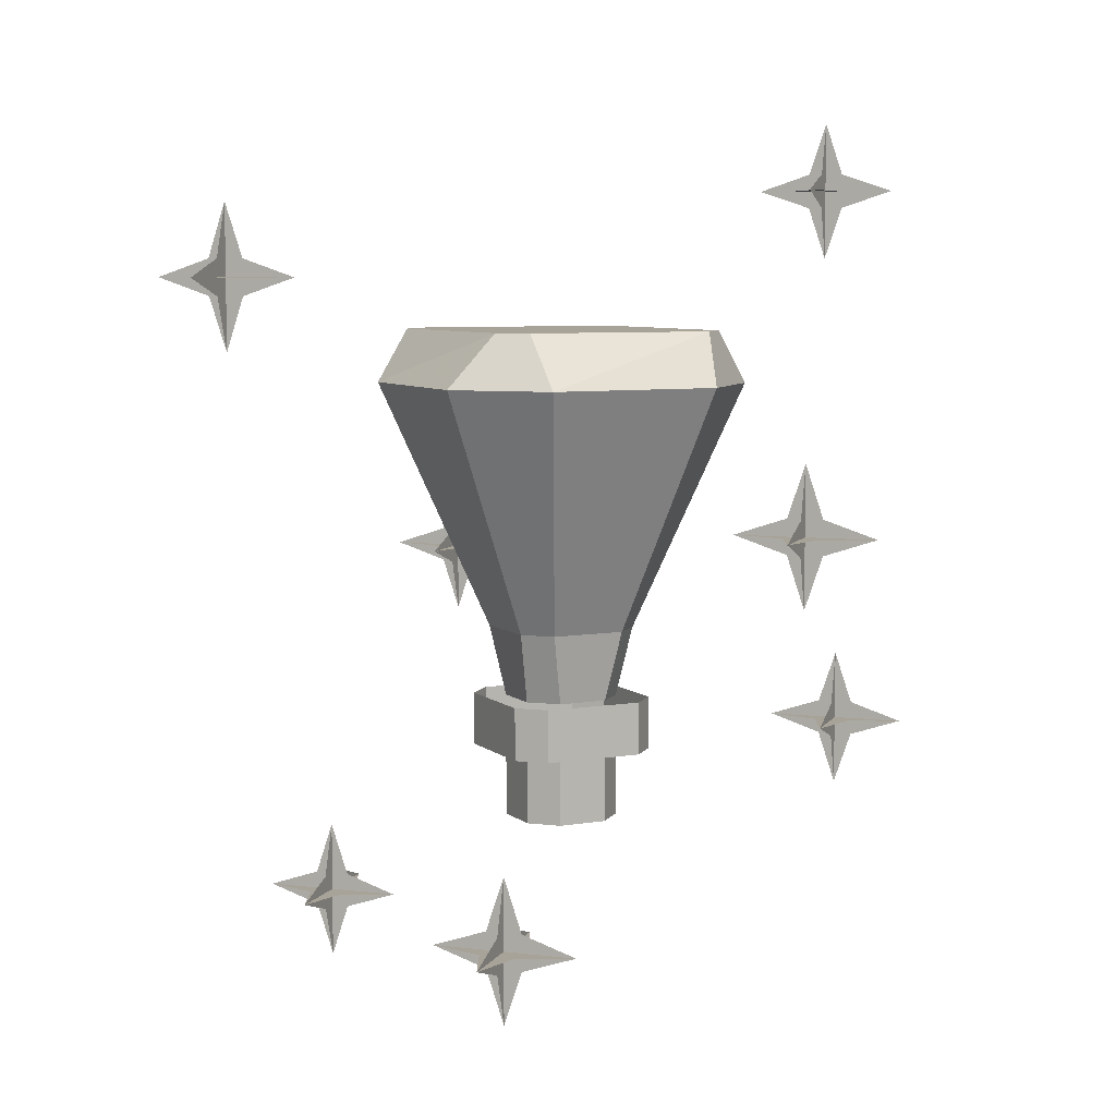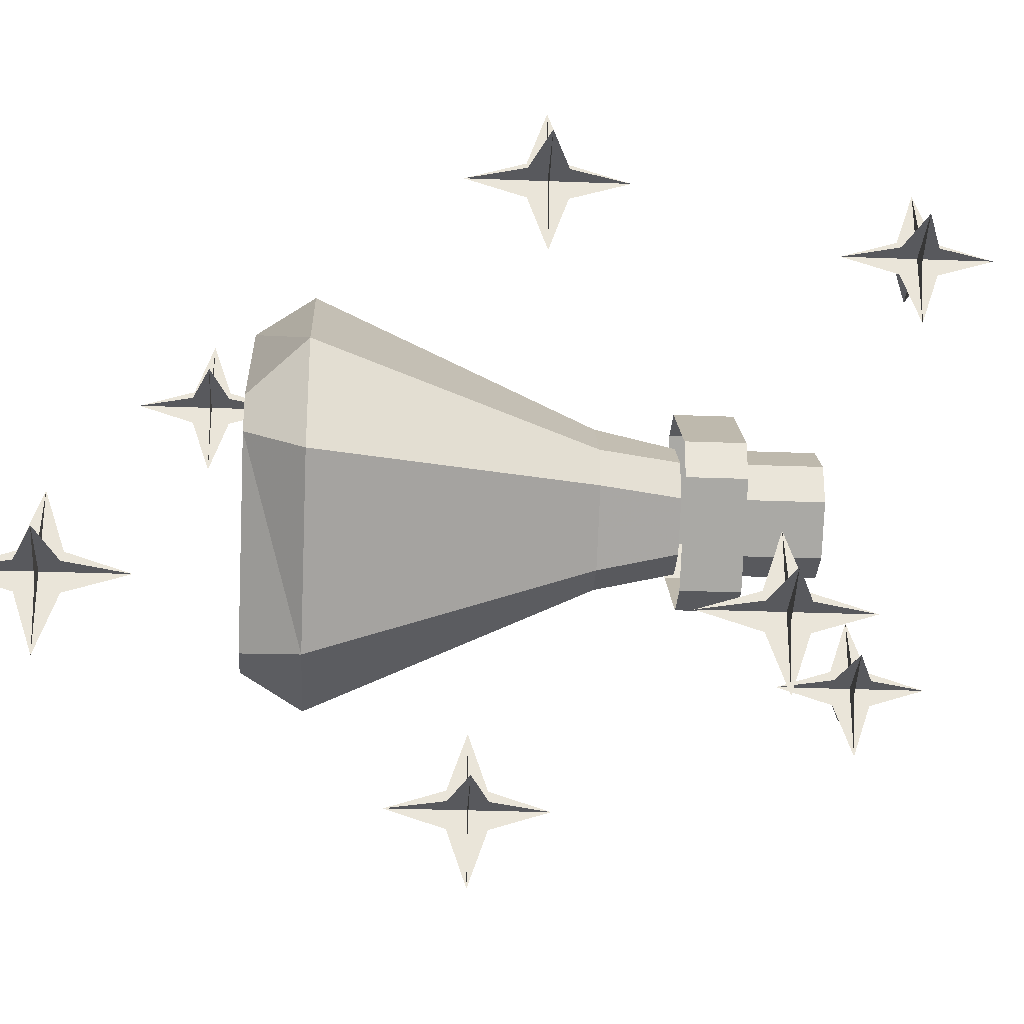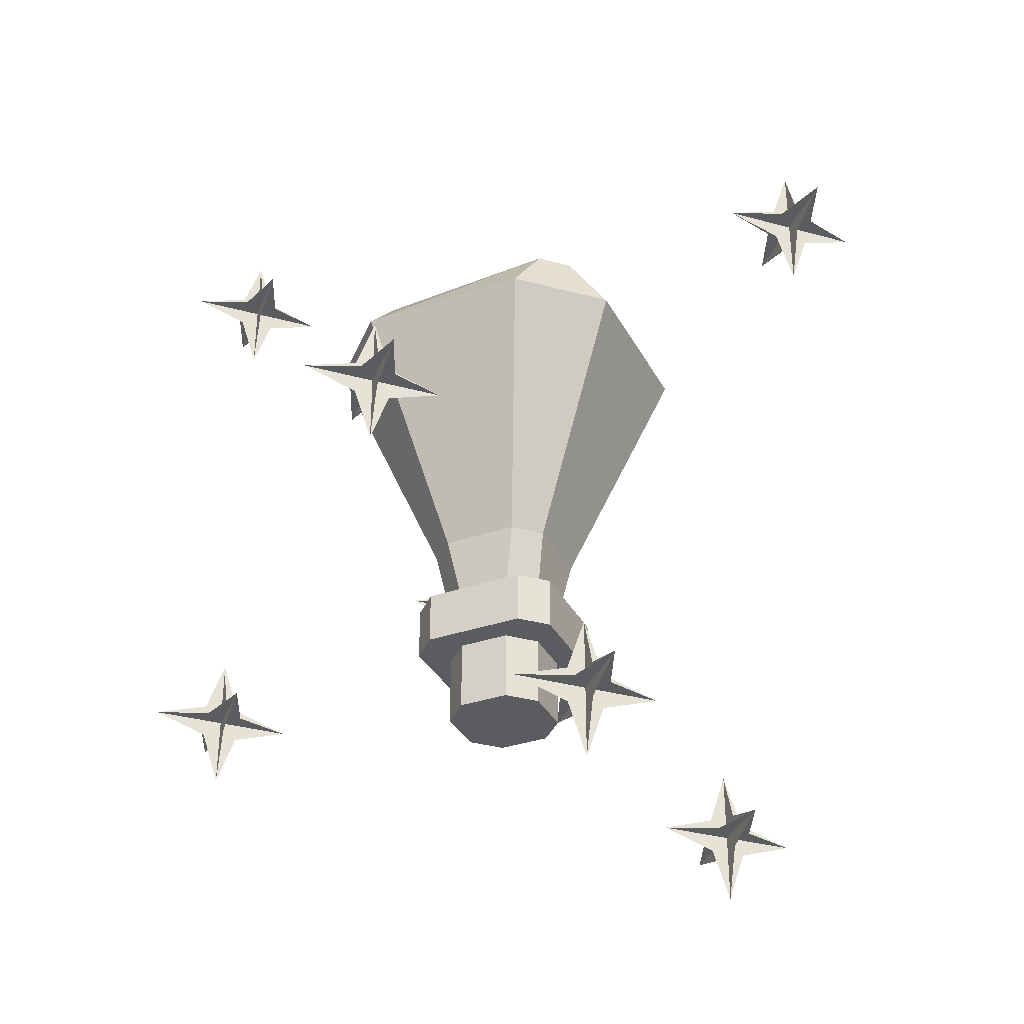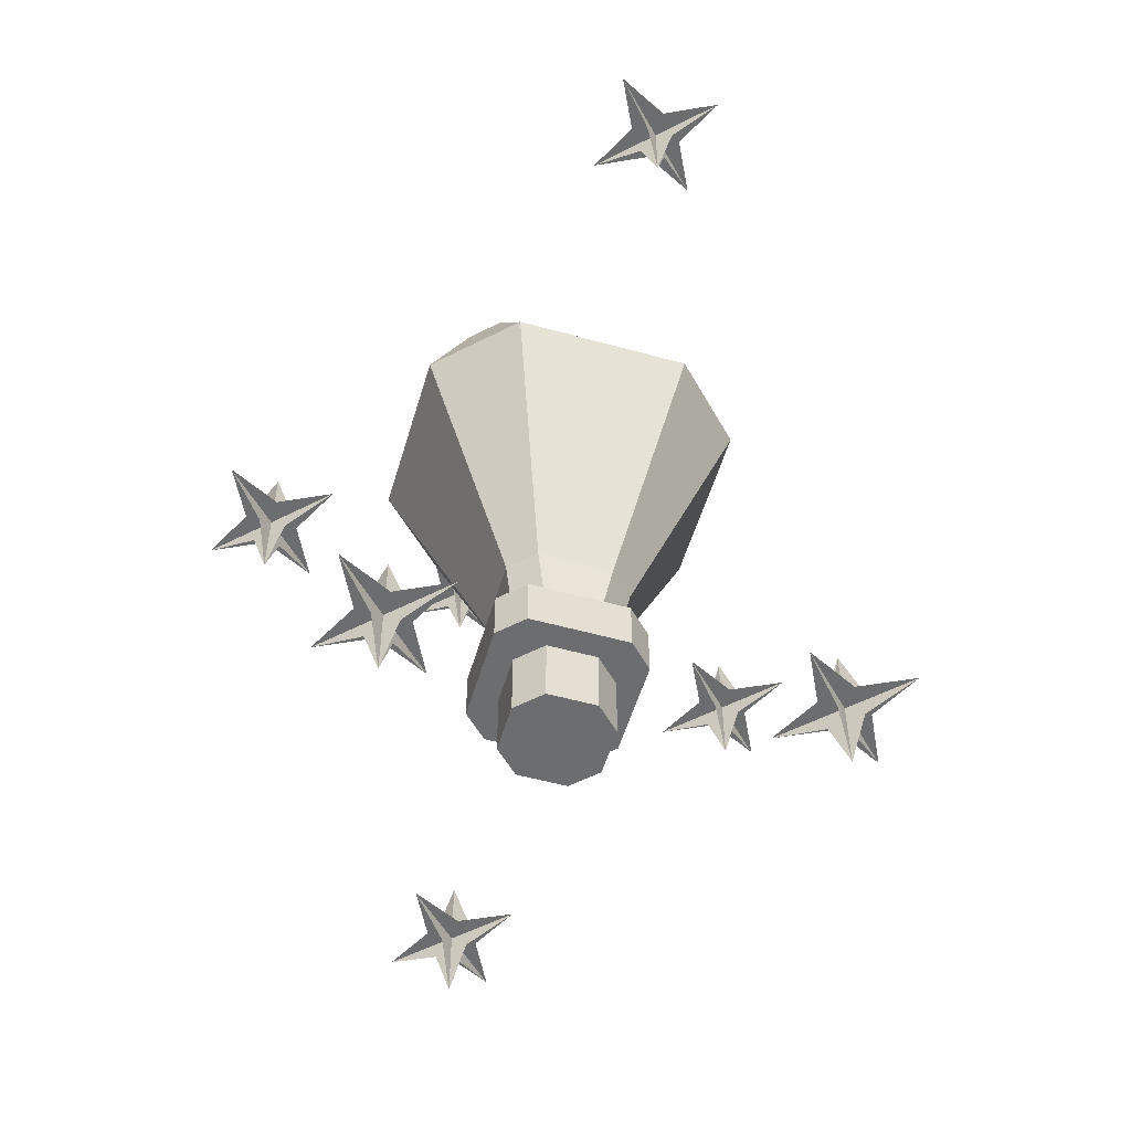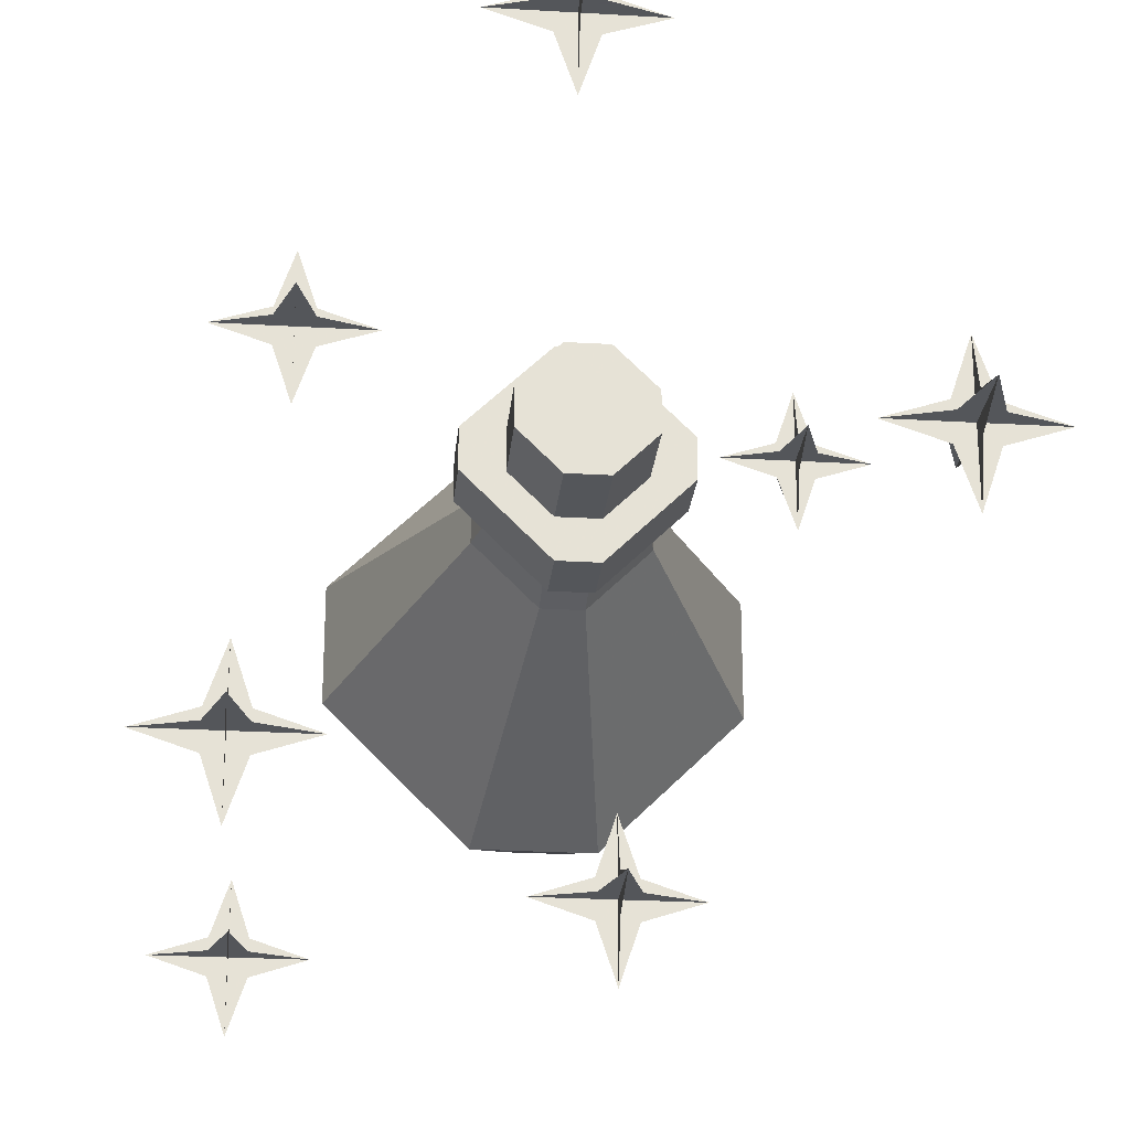
<metadata>
{"format":"obj","ext":"obj","renderer":"f3d","projection":"perspective","resolution":1024,"background":"white","views":[{"elev":6.9,"azim":109.0,"up":"+Y"},{"elev":-30.1,"azim":-93.2,"up":"+Z"},{"elev":-34.4,"azim":-20.3,"up":"+Y"},{"elev":-53.9,"azim":28.6,"up":"+Y"},{"elev":-25.1,"azim":-5.5,"up":"+Z"}]}
</metadata>
<code>
v -0.02344 -0.125 0.007812
v -0.02344 -0.125 -0.007812
v -0.02344 -0.1562 -0.007812
v -0.02344 -0.1562 0.007812
v -0.007812 -0.125 0.02344
v -0.007812 -0.125 0.03906
v -0.03906 -0.125 0.007812
v -0.03906 -0.125 -0.007812
v -0.007812 -0.125 -0.02344
v -0.007812 -0.1562 -0.02344
v 0.007812 -0.1562 -0.02344
v 0.02344 -0.1562 -0.007812
v 0.02344 -0.1562 0.007812
v 0.007812 -0.1562 0.02344
v -0.007812 -0.1562 0.02344
v 0.007812 -0.125 0.02344
v 0.007812 -0.125 0.03906
v 0.007812 -0.1016 0.03906
v -0.007812 -0.1016 0.03906
v -0.03906 -0.1016 0.007812
v -0.03906 -0.1016 -0.007812
v -0.007812 -0.125 -0.03906
v 0.007812 -0.125 -0.03906
v 0.007812 -0.125 -0.02344
v 0.02344 -0.125 -0.007812
v 0.02344 -0.125 0.007812
v -0.03125 -0.07031 0.007812
v -0.03125 -0.07031 -0.007812
v -0.02344 -0.1016 -0.007812
v -0.02344 -0.1016 0.007812
v -0.007812 -0.07031 0.03125
v -0.02344 0.03906 0.07812
v -0.07812 0.03906 0.02344
v -0.07812 0.03906 -0.02344
v -0.007812 -0.07031 -0.03125
v -0.007812 -0.1016 -0.02344
v 0.007812 -0.07031 -0.03125
v 0.007812 -0.1016 -0.02344
v 0.03125 -0.07031 -0.007812
v 0.02344 -0.1016 -0.007812
v 0.03125 -0.07031 0.007812
v 0.02344 -0.1016 0.007812
v 0.007812 -0.07031 0.03125
v 0.007812 -0.1016 0.02344
v -0.007812 -0.1016 0.02344
v -0.007812 -0.1016 -0.03906
v 0.007812 -0.1016 -0.03906
v 0.03906 -0.125 -0.007812
v 0.03906 -0.125 0.007812
v 0.03906 -0.1016 -0.007812
v 0.03906 -0.1016 0.007812
v -0.02344 0.03906 -0.07812
v 0.02344 0.03906 -0.07812
v 0.07812 0.03906 -0.02344
v 0.07812 0.03906 0.02344
v 0.02344 0.03906 0.07812
v 0.007812 0.0625 0.07031
v -0.007812 0.0625 0.07031
v -0.0625 0.0625 0.007812
v -0.0625 0.0625 -0.007812
v -0.007812 0.0625 -0.07031
v 0.007812 0.0625 -0.07031
v 0.0625 0.0625 -0.007812
v 0.0625 0.0625 0.007812
v 0.1172 -0.1875 -0.01562
v 0.08594 -0.1875 -0.01562
v 0.1094 -0.1797 -0.01562
v 0.1172 -0.1562 -0.01562
v 0.125 -0.1797 -0.01562
v 0.1484 -0.1875 -0.01562
v 0.125 -0.1953 -0.01562
v 0.1172 -0.2188 -0.01562
v 0.1094 -0.1953 -0.01562
v 0.1094 -0.1875 -0.007812
v 0.1172 -0.1875 0.01562
v 0.1172 -0.1797 -0.007812
v 0.1172 -0.1797 -0.02344
v 0.1172 -0.1875 -0.04688
v 0.1172 -0.1953 -0.02344
v 0.1172 -0.1953 -0.007812
v 0.125 -0.1875 -0.007812
v 0.125 -0.1875 -0.02344
v 0.1094 -0.1875 -0.02344
v -0.09375 -0.04688 0.08594
v -0.125 -0.04688 0.08594
v -0.1016 -0.03906 0.08594
v -0.09375 -0.01562 0.08594
v -0.08594 -0.03906 0.08594
v -0.0625 -0.04688 0.08594
v -0.08594 -0.05469 0.08594
v -0.09375 -0.07812 0.08594
v -0.1016 -0.05469 0.08594
v -0.1016 -0.04688 0.09375
v -0.09375 -0.04688 0.1172
v -0.09375 -0.03906 0.09375
v -0.09375 -0.03906 0.07812
v -0.09375 -0.04688 0.05469
v -0.09375 -0.05469 0.07812
v -0.09375 -0.05469 0.09375
v -0.08594 -0.04688 0.09375
v -0.08594 -0.04688 0.07812
v -0.1016 -0.04688 0.07812
v 0.1094 0.08594 0.1094
v 0.07812 0.08594 0.1094
v 0.1016 0.09375 0.1094
v 0.1094 0.1172 0.1094
v 0.1172 0.09375 0.1094
v 0.1406 0.08594 0.1094
v 0.1172 0.07812 0.1094
v 0.1094 0.05469 0.1094
v 0.1016 0.07812 0.1094
v 0.1016 0.08594 0.1172
v 0.1094 0.08594 0.1406
v 0.1094 0.09375 0.1172
v 0.1094 0.09375 0.1016
v 0.1094 0.08594 0.07812
v 0.1094 0.07812 0.1016
v 0.1094 0.07812 0.1172
v 0.1172 0.08594 0.1172
v 0.1172 0.08594 0.1016
v 0.1016 0.08594 0.1016
v -0.1094 -0.125 -0.1016
v -0.1406 -0.125 -0.1016
v -0.1172 -0.1172 -0.1016
v -0.1094 -0.09375 -0.1016
v -0.1016 -0.1172 -0.1016
v -0.07812 -0.125 -0.1016
v -0.1016 -0.1328 -0.1016
v -0.1094 -0.1562 -0.1016
v -0.1172 -0.1328 -0.1016
v -0.1172 -0.125 -0.09375
v -0.1094 -0.125 -0.07031
v -0.1094 -0.1172 -0.09375
v -0.1094 -0.1172 -0.1094
v -0.1094 -0.125 -0.1328
v -0.1094 -0.1328 -0.1094
v -0.1094 -0.1328 -0.09375
v -0.1016 -0.125 -0.09375
v -0.1016 -0.125 -0.1094
v -0.1172 -0.125 -0.1094
v 0.02344 -0.02344 -0.1172
v -0.007812 -0.02344 -0.1172
v 0.01562 -0.01562 -0.1172
v 0.02344 0.007812 -0.1172
v 0.03125 -0.01562 -0.1172
v 0.05469 -0.02344 -0.1172
v 0.03125 -0.03125 -0.1172
v 0.02344 -0.05469 -0.1172
v 0.01562 -0.03125 -0.1172
v 0.01562 -0.02344 -0.1094
v 0.02344 -0.02344 -0.08594
v 0.02344 -0.01562 -0.1094
v 0.02344 -0.01562 -0.125
v 0.02344 -0.02344 -0.1484
v 0.02344 -0.03125 -0.125
v 0.02344 -0.03125 -0.1094
v 0.03125 -0.02344 -0.1094
v 0.03125 -0.02344 -0.125
v 0.01562 -0.02344 -0.125
v -0.1094 0.125 -0.09375
v -0.1406 0.125 -0.09375
v -0.1172 0.1328 -0.09375
v -0.1094 0.1562 -0.09375
v -0.1016 0.1328 -0.09375
v -0.07812 0.125 -0.09375
v -0.1016 0.1172 -0.09375
v -0.1094 0.09375 -0.09375
v -0.1172 0.1172 -0.09375
v -0.1172 0.125 -0.08594
v -0.1094 0.125 -0.0625
v -0.1094 0.1328 -0.08594
v -0.1094 0.1328 -0.1016
v -0.1094 0.125 -0.125
v -0.1094 0.1172 -0.1016
v -0.1094 0.1172 -0.08594
v -0.1016 0.125 -0.08594
v -0.1016 0.125 -0.1016
v -0.1172 0.125 -0.1016
v -0.007812 -0.2031 0.1172
v -0.03906 -0.2031 0.1172
v -0.01562 -0.1953 0.1172
v -0.007812 -0.1719 0.1172
v 0 -0.1953 0.1172
v 0.02344 -0.2031 0.1172
v 0 -0.2109 0.1172
v -0.007812 -0.2344 0.1172
v -0.01562 -0.2109 0.1172
v -0.01562 -0.2031 0.125
v -0.007812 -0.2031 0.1484
v -0.007812 -0.1953 0.125
v -0.007812 -0.1953 0.1094
v -0.007812 -0.2031 0.08594
v -0.007812 -0.2109 0.1094
v -0.007812 -0.2109 0.125
v 0 -0.2031 0.125
v 0 -0.2031 0.1094
v -0.01562 -0.2031 0.1094
f 1 2 3
f 1 3 4
f 1 4 5
f 2 9 10
f 2 10 3
f 3 10 4
f 4 10 11
f 4 11 12
f 4 12 13
f 4 13 14
f 4 14 15
f 4 15 5
f 5 15 16
f 9 24 11
f 9 11 10
f 24 25 12
f 24 12 11
f 25 26 13
f 25 13 12
f 26 16 14
f 26 14 13
f 16 15 14
f 1 5 6
f 1 6 7
f 1 7 8
f 1 8 2
f 2 8 9
f 5 16 6
f 6 16 17
f 6 17 18
f 6 18 19
f 6 19 7
f 7 19 20
f 7 20 8
f 8 20 21
f 8 21 22
f 8 22 9
f 9 22 23
f 9 23 24
f 27 28 29
f 27 29 30
f 27 30 31
f 28 35 36
f 28 36 29
f 35 37 38
f 35 38 36
f 37 39 40
f 37 40 38
f 39 41 42
f 39 42 40
f 41 43 44
f 41 44 42
f 43 31 45
f 43 45 44
f 31 30 45
f 21 46 22
f 22 46 23
f 23 46 47
f 23 47 48
f 23 48 24
f 24 48 25
f 25 48 49
f 25 49 26
f 26 49 17
f 26 17 16
f 47 50 48
f 48 50 49
f 49 50 51
f 49 51 17
f 17 51 18
f 27 31 32
f 27 32 33
f 27 33 28
f 28 33 34
f 28 34 35
f 34 52 35
f 35 52 37
f 37 52 53
f 37 53 39
f 39 53 54
f 39 54 41
f 41 54 55
f 41 55 43
f 43 55 56
f 43 56 31
f 31 56 32
f 32 56 57
f 32 57 58
f 32 58 33
f 33 58 59
f 33 59 34
f 34 59 60
f 34 60 52
f 52 60 61
f 52 61 53
f 53 61 62
f 53 62 54
f 54 62 63
f 54 63 55
f 55 63 64
f 55 64 56
f 56 64 57
f 57 64 58
f 58 64 59
f 59 64 60
f 60 64 61
f 61 64 62
f 62 64 63
f 65 66 67
f 65 67 68
f 65 68 69
f 65 69 70
f 65 70 71
f 65 71 72
f 65 72 73
f 65 73 66
f 65 66 73
f 65 73 72
f 65 72 71
f 65 71 70
f 65 70 69
f 65 69 68
f 65 68 67
f 65 67 66
f 65 66 74
f 65 74 75
f 65 75 76
f 65 76 68
f 65 68 77
f 65 77 78
f 65 78 79
f 65 79 72
f 65 72 80
f 65 80 75
f 65 75 80
f 65 80 72
f 65 72 79
f 65 79 78
f 65 78 77
f 65 77 68
f 65 68 76
f 65 76 75
f 65 75 81
f 65 81 70
f 65 70 82
f 65 82 78
f 65 78 83
f 65 83 66
f 65 66 83
f 65 83 78
f 65 78 82
f 65 82 70
f 65 70 81
f 65 81 75
f 65 75 74
f 65 74 66
f 84 85 86
f 84 86 87
f 84 87 88
f 84 88 89
f 84 89 90
f 84 90 91
f 84 91 92
f 84 92 85
f 84 85 92
f 84 92 91
f 84 91 90
f 84 90 89
f 84 89 88
f 84 88 87
f 84 87 86
f 84 86 85
f 84 85 93
f 84 93 94
f 84 94 95
f 84 95 87
f 84 87 96
f 84 96 97
f 84 97 98
f 84 98 91
f 84 91 99
f 84 99 94
f 84 94 99
f 84 99 91
f 84 91 98
f 84 98 97
f 84 97 96
f 84 96 87
f 84 87 95
f 84 95 94
f 84 94 100
f 84 100 89
f 84 89 101
f 84 101 97
f 84 97 102
f 84 102 85
f 84 85 102
f 84 102 97
f 84 97 101
f 84 101 89
f 84 89 100
f 84 100 94
f 84 94 93
f 84 93 85
f 103 104 105
f 103 105 106
f 103 106 107
f 103 107 108
f 103 108 109
f 103 109 110
f 103 110 111
f 103 111 104
f 103 104 111
f 103 111 110
f 103 110 109
f 103 109 108
f 103 108 107
f 103 107 106
f 103 106 105
f 103 105 104
f 103 104 112
f 103 112 113
f 103 113 114
f 103 114 106
f 103 106 115
f 103 115 116
f 103 116 117
f 103 117 110
f 103 110 118
f 103 118 113
f 103 113 118
f 103 118 110
f 103 110 117
f 103 117 116
f 103 116 115
f 103 115 106
f 103 106 114
f 103 114 113
f 103 113 119
f 103 119 108
f 103 108 120
f 103 120 116
f 103 116 121
f 103 121 104
f 103 104 121
f 103 121 116
f 103 116 120
f 103 120 108
f 103 108 119
f 103 119 113
f 103 113 112
f 103 112 104
f 122 123 124
f 122 124 125
f 122 125 126
f 122 126 127
f 122 127 128
f 122 128 129
f 122 129 130
f 122 130 123
f 122 123 130
f 122 130 129
f 122 129 128
f 122 128 127
f 122 127 126
f 122 126 125
f 122 125 124
f 122 124 123
f 122 123 131
f 122 131 132
f 122 132 133
f 122 133 125
f 122 125 134
f 122 134 135
f 122 135 136
f 122 136 129
f 122 129 137
f 122 137 132
f 122 132 137
f 122 137 129
f 122 129 136
f 122 136 135
f 122 135 134
f 122 134 125
f 122 125 133
f 122 133 132
f 122 132 138
f 122 138 127
f 122 127 139
f 122 139 135
f 122 135 140
f 122 140 123
f 122 123 140
f 122 140 135
f 122 135 139
f 122 139 127
f 122 127 138
f 122 138 132
f 122 132 131
f 122 131 123
f 141 142 143
f 141 143 144
f 141 144 145
f 141 145 146
f 141 146 147
f 141 147 148
f 141 148 149
f 141 149 142
f 141 142 149
f 141 149 148
f 141 148 147
f 141 147 146
f 141 146 145
f 141 145 144
f 141 144 143
f 141 143 142
f 141 142 150
f 141 150 151
f 141 151 152
f 141 152 144
f 141 144 153
f 141 153 154
f 141 154 155
f 141 155 148
f 141 148 156
f 141 156 151
f 141 151 156
f 141 156 148
f 141 148 155
f 141 155 154
f 141 154 153
f 141 153 144
f 141 144 152
f 141 152 151
f 141 151 157
f 141 157 146
f 141 146 158
f 141 158 154
f 141 154 159
f 141 159 142
f 141 142 159
f 141 159 154
f 141 154 158
f 141 158 146
f 141 146 157
f 141 157 151
f 141 151 150
f 141 150 142
f 160 161 162
f 160 162 163
f 160 163 164
f 160 164 165
f 160 165 166
f 160 166 167
f 160 167 168
f 160 168 161
f 160 161 168
f 160 168 167
f 160 167 166
f 160 166 165
f 160 165 164
f 160 164 163
f 160 163 162
f 160 162 161
f 160 161 169
f 160 169 170
f 160 170 171
f 160 171 163
f 160 163 172
f 160 172 173
f 160 173 174
f 160 174 167
f 160 167 175
f 160 175 170
f 160 170 175
f 160 175 167
f 160 167 174
f 160 174 173
f 160 173 172
f 160 172 163
f 160 163 171
f 160 171 170
f 160 170 176
f 160 176 165
f 160 165 177
f 160 177 173
f 160 173 178
f 160 178 161
f 160 161 178
f 160 178 173
f 160 173 177
f 160 177 165
f 160 165 176
f 160 176 170
f 160 170 169
f 160 169 161
f 179 180 181
f 179 181 182
f 179 182 183
f 179 183 184
f 179 184 185
f 179 185 186
f 179 186 187
f 179 187 180
f 179 180 187
f 179 187 186
f 179 186 185
f 179 185 184
f 179 184 183
f 179 183 182
f 179 182 181
f 179 181 180
f 179 180 188
f 179 188 189
f 179 189 190
f 179 190 182
f 179 182 191
f 179 191 192
f 179 192 193
f 179 193 186
f 179 186 194
f 179 194 189
f 179 189 194
f 179 194 186
f 179 186 193
f 179 193 192
f 179 192 191
f 179 191 182
f 179 182 190
f 179 190 189
f 179 189 195
f 179 195 184
f 179 184 196
f 179 196 192
f 179 192 197
f 179 197 180
f 179 180 197
f 179 197 192
f 179 192 196
f 179 196 184
f 179 184 195
f 179 195 189
f 179 189 188
f 179 188 180

</code>
